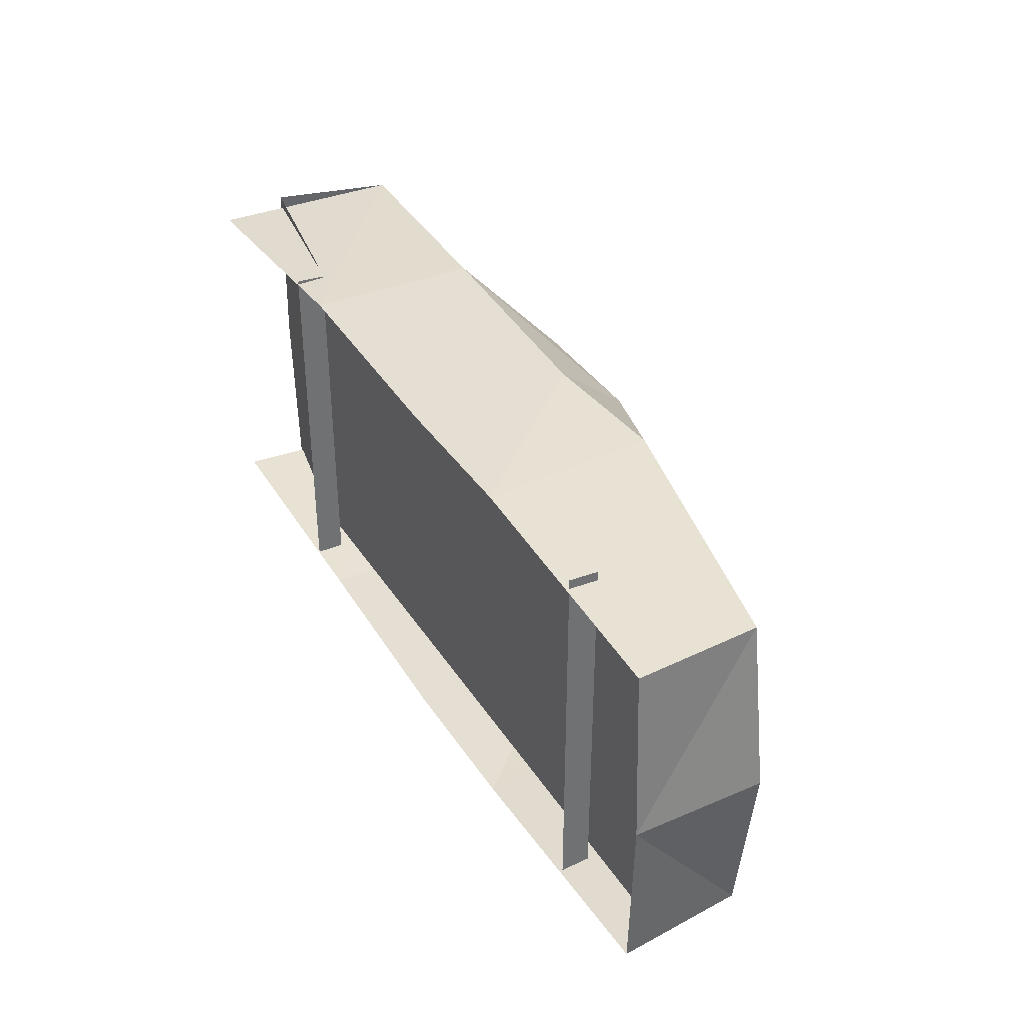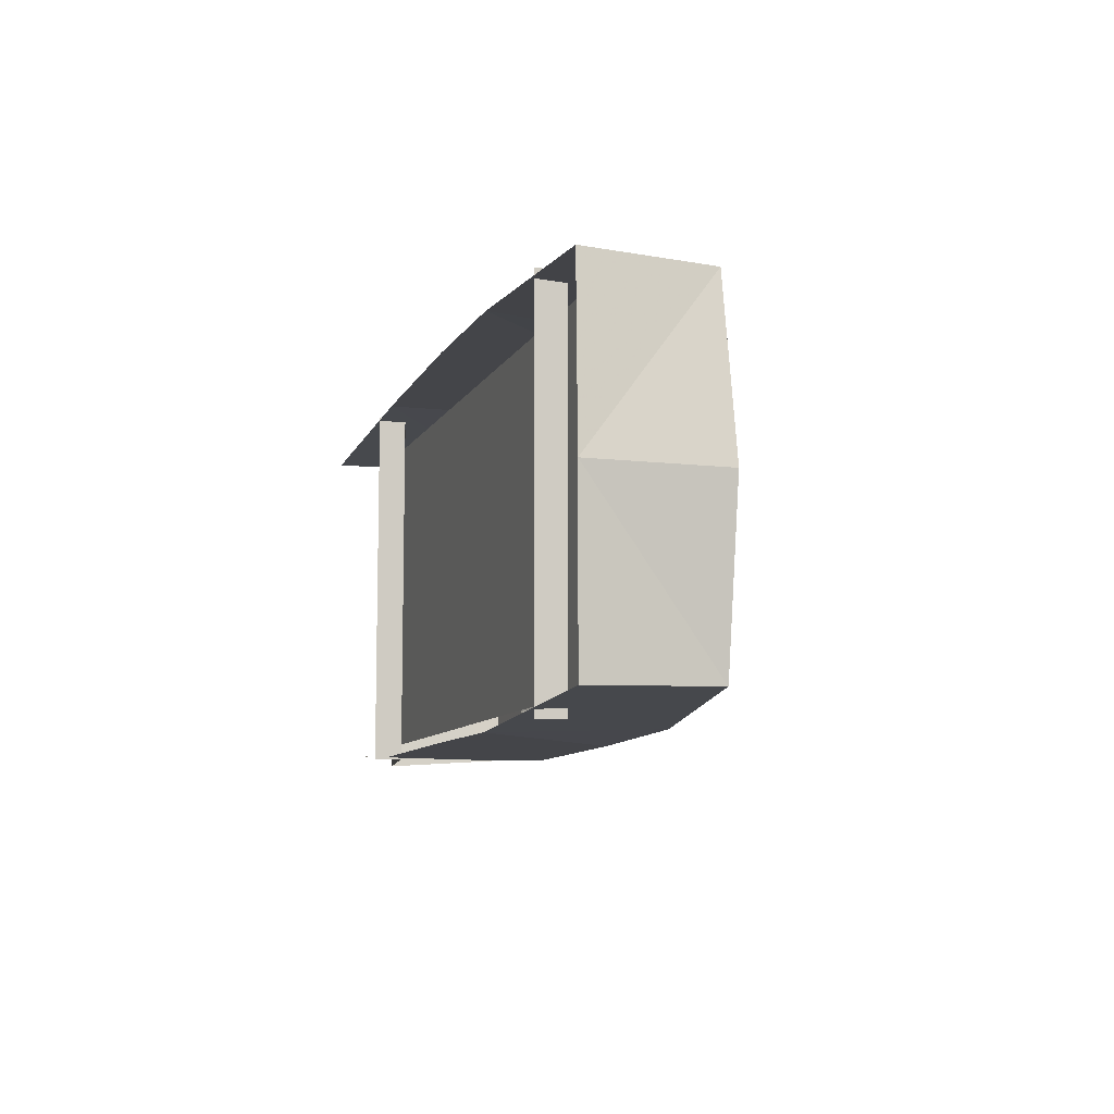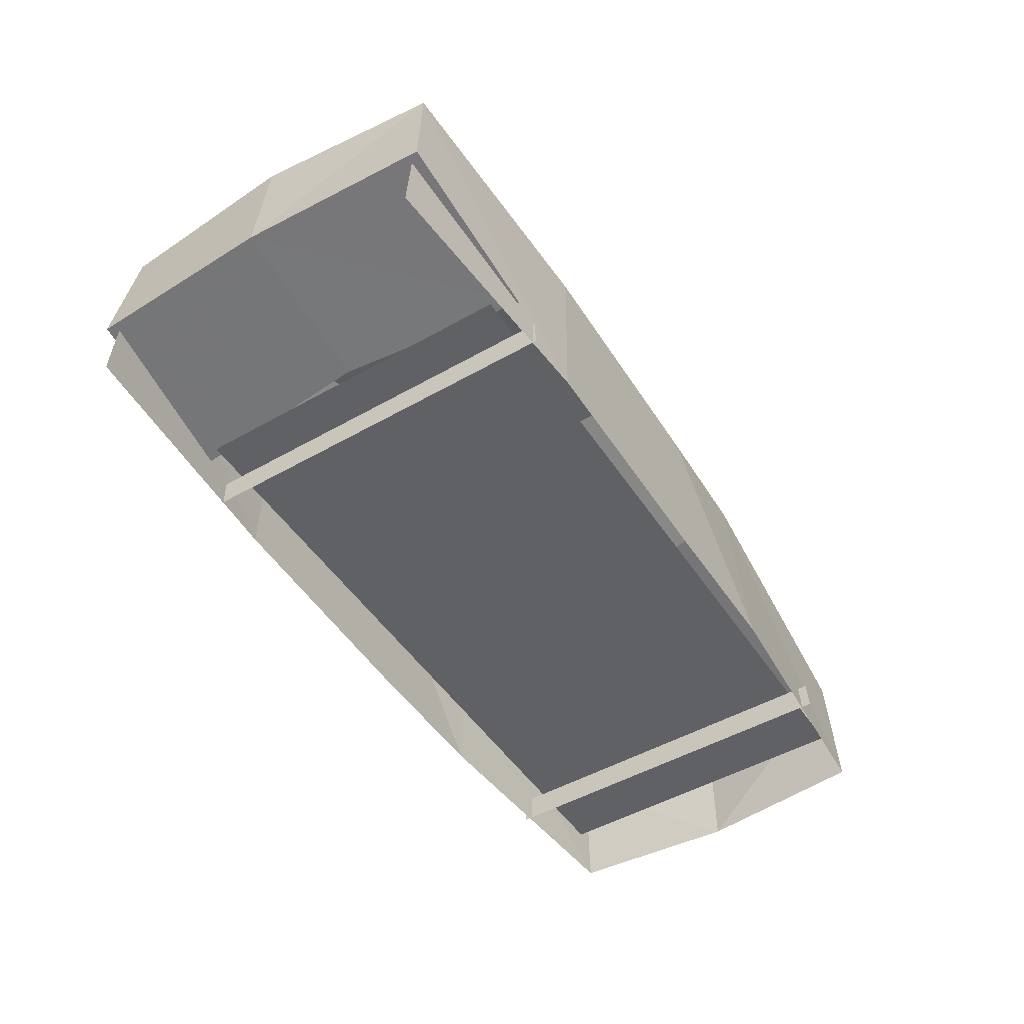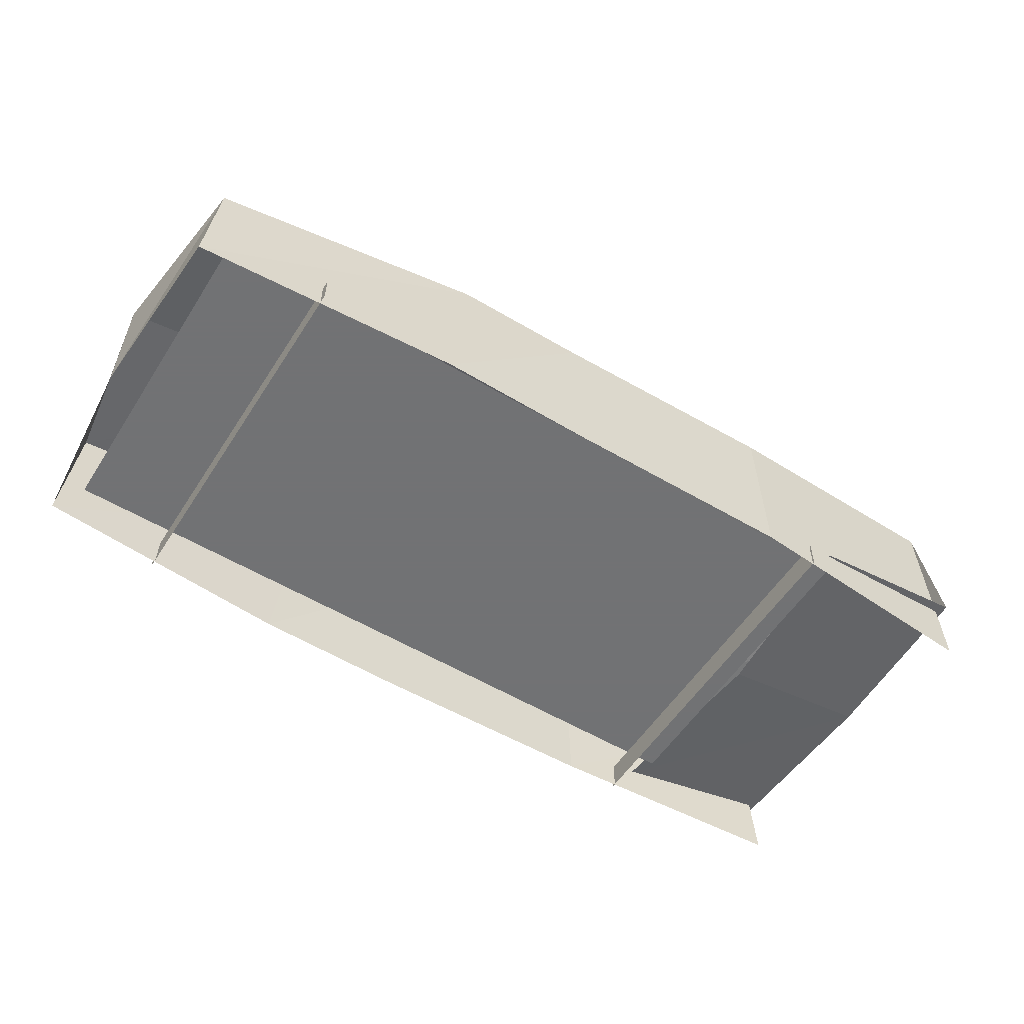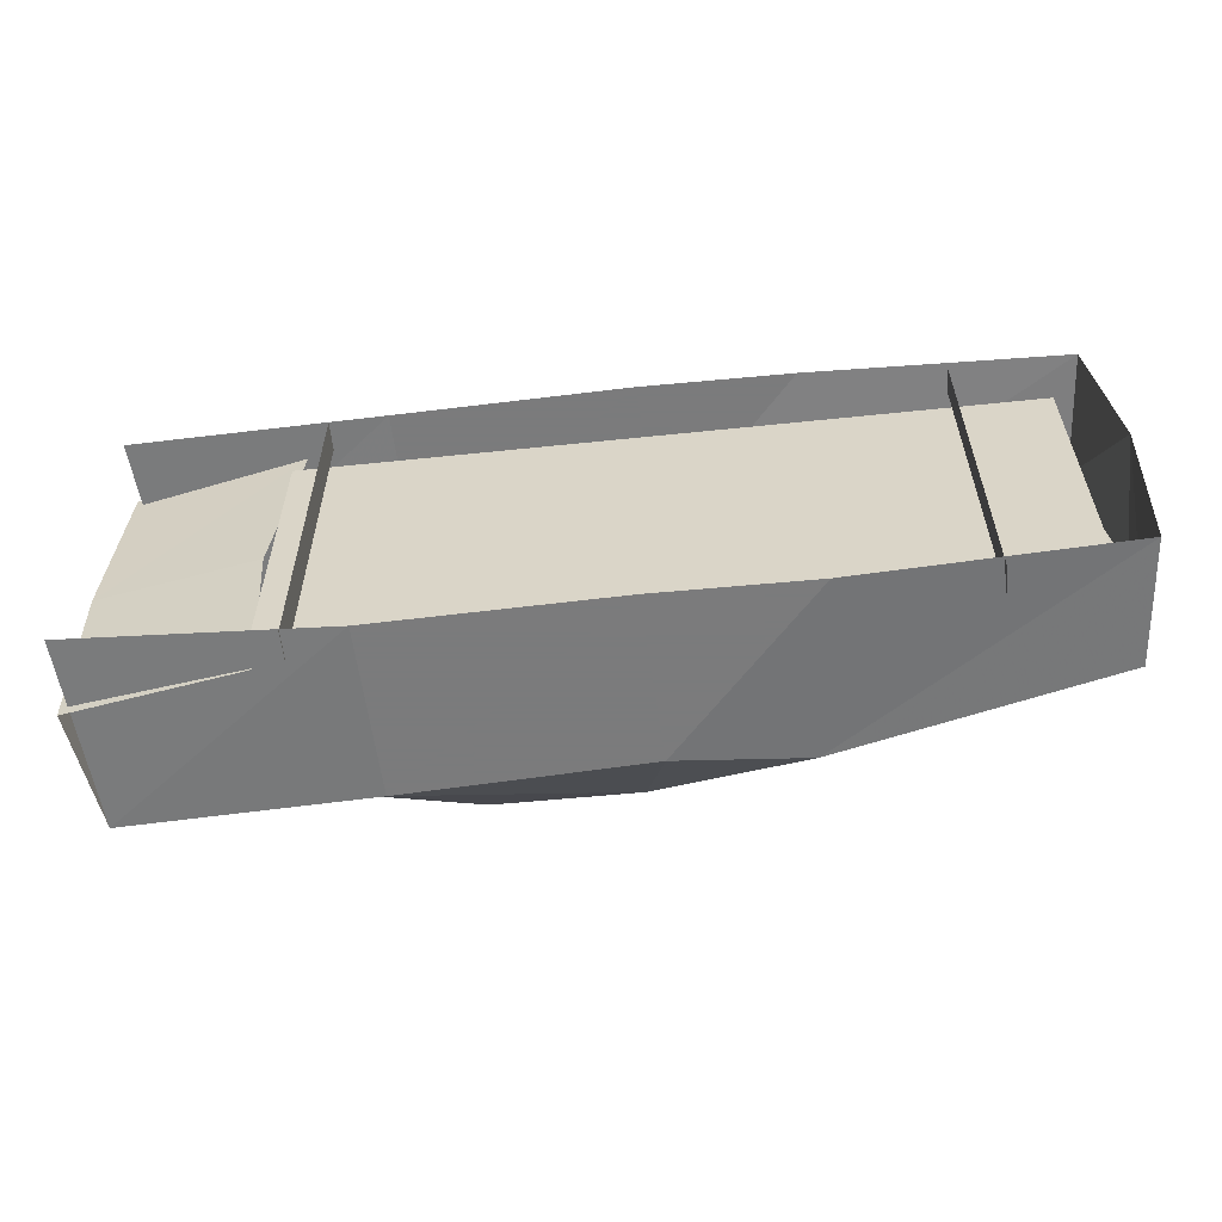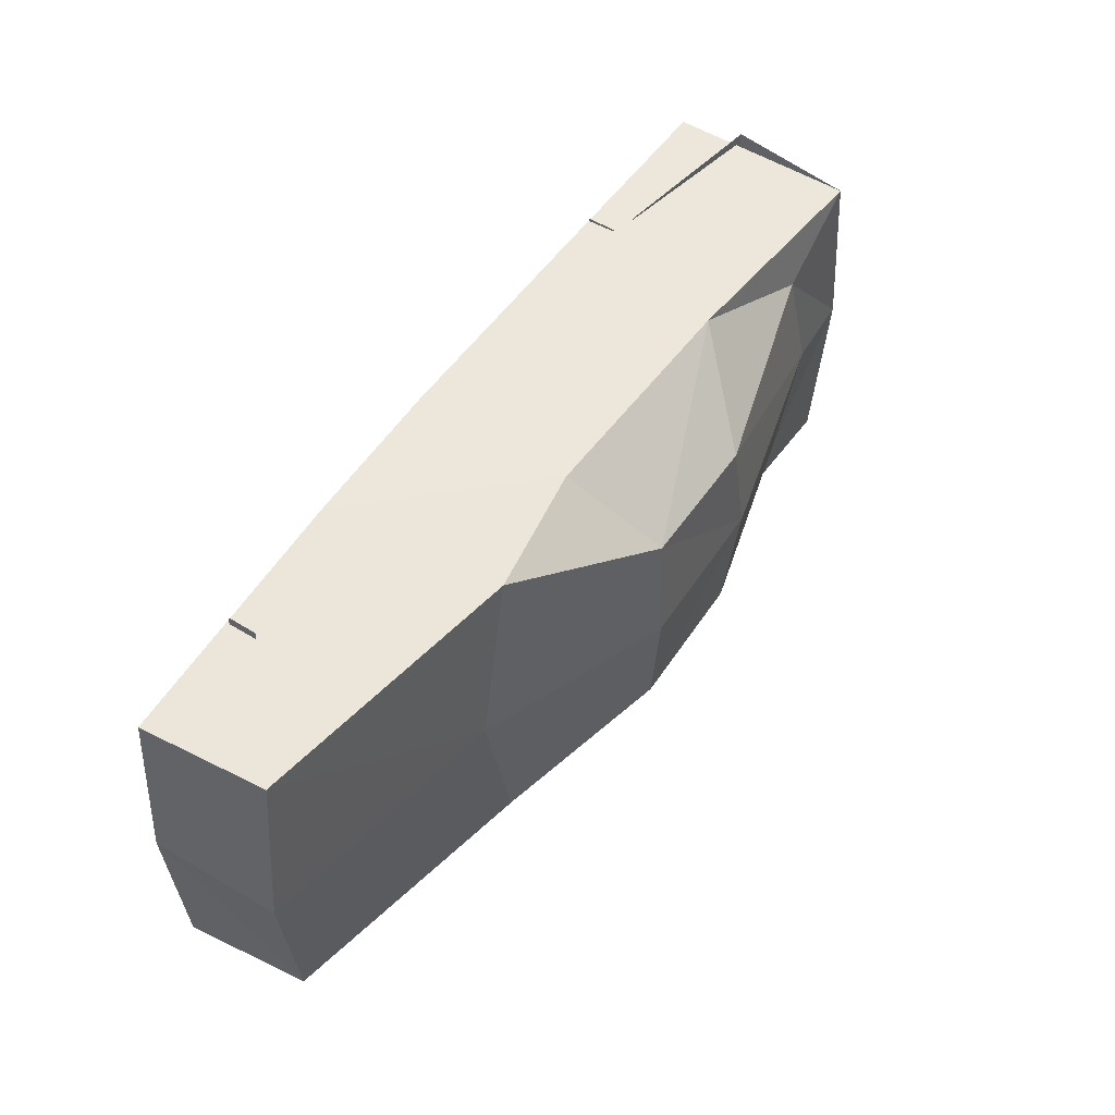
<metadata>
{"format":"obj","ext":"obj","renderer":"f3d","projection":"perspective","resolution":1024,"background":"white","views":[{"elev":37.1,"azim":61.2,"up":"+Z"},{"elev":-9.0,"azim":72.4,"up":"+Z"},{"elev":-49.6,"azim":-57.8,"up":"+Y"},{"elev":-55.6,"azim":147.7,"up":"+Y"},{"elev":-58.4,"azim":6.1,"up":"+Z"},{"elev":52.0,"azim":122.2,"up":"+Z"}]}
</metadata>
<code>
v 268 80 -105
v 97 114 -113
v 2 158 -70
v -86 159 -68
v -285 122 -110
v 274 2 -107
v 109 2 -118
v 17 104 -118
v 13 1 -118
v -132 111 -118
v -134 4 -118
v -292 2 -108
v -188 26 -116
v -294 44 -115
v -170 22 -117
v -170 22 117
v -170 4 118
v -170 4 -117
v 196 22 -117
v 196 22 117
v 196 4 118
v 196 4 -117
v -226 123 -78
v 17 104 -118
v 121 114 0
v 3 163 0
v -97 163 0
v -244 128 0
v -292 126 0
v -299 44 0
v 280 82 0
v 280 0 0
v -198 27 0
v 271 2 107
v 265 80 105
v 97 114 113
v 109 2 118
v 17 104 118
v 14 1 118
v -1 158 70
v -87 159 68
v -132 111 118
v 17 104 118
v -134 4 118
v -285 122 110
v -292 2 108
v -224 123 78
v -294 44 115
v -186 26 116
v 256 26 102
v 256 26 -104
v -194 26 -106
v -194 26 101
f 6 1 2
f 6 2 7
f 8 9 7
f 8 7 2
f 3 4 10
f 3 10 24
f 10 11 9
f 10 9 8
f 5 12 11
f 5 11 10
f 4 23 10
f 3 24 2
f 2 3 26
f 2 26 25
f 3 4 27
f 3 27 26
f 4 23 28
f 4 28 27
f 5 14 30
f 5 30 29
f 23 5 29
f 23 29 28
f 23 10 5
f 25 31 1
f 25 1 2
f 1 31 32
f 1 32 6
f 13 33 30
f 13 30 14
f 34 35 36
f 34 36 37
f 38 39 37
f 38 37 36
f 40 41 42
f 40 42 43
f 42 44 39
f 42 39 38
f 45 46 44
f 45 44 42
f 41 47 42
f 40 43 36
f 36 40 26
f 36 26 25
f 40 41 27
f 40 27 26
f 41 47 28
f 41 28 27
f 45 48 30
f 45 30 29
f 47 45 29
f 47 29 28
f 47 42 45
f 25 31 35
f 25 35 36
f 35 31 32
f 35 32 34
f 49 33 30
f 49 30 48
f 15 16 17
f 15 17 18
f 19 20 21
f 19 21 22
f 50 53 52
f 50 52 51

</code>
